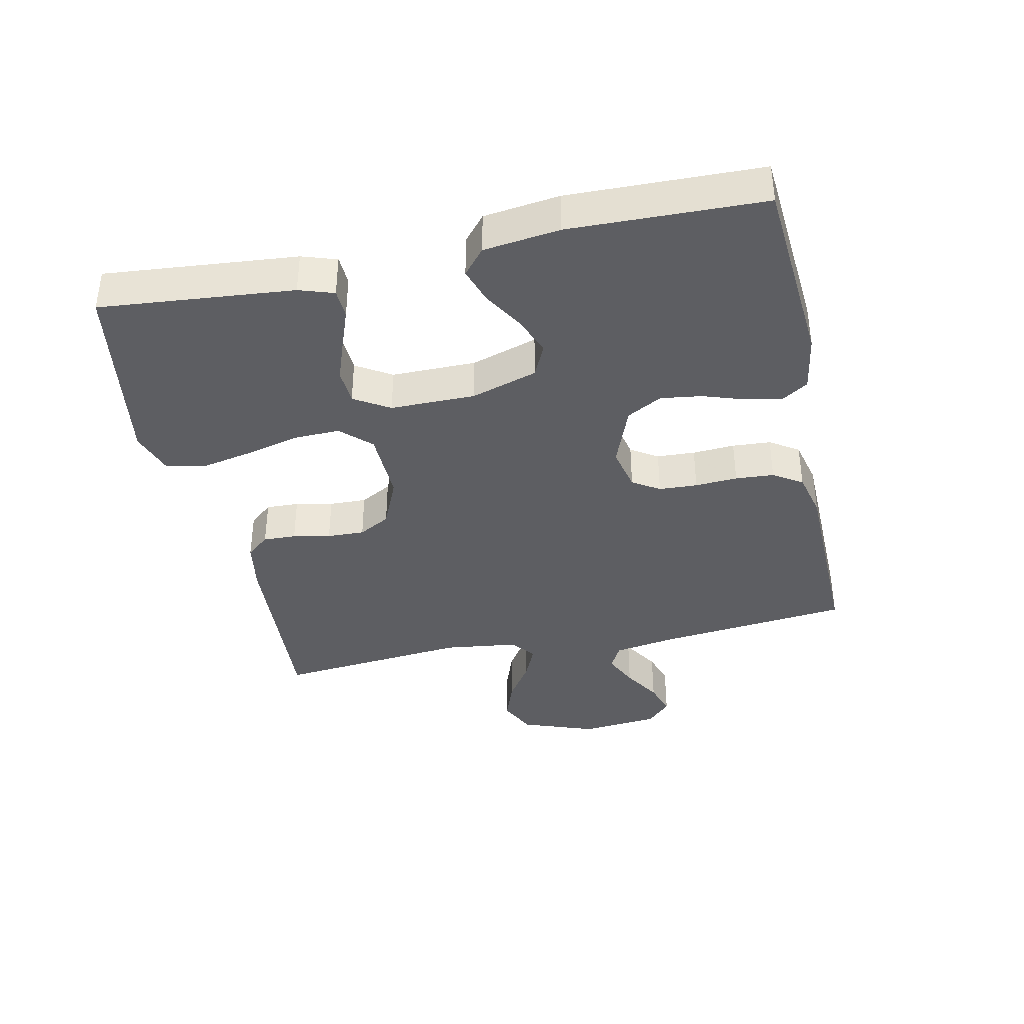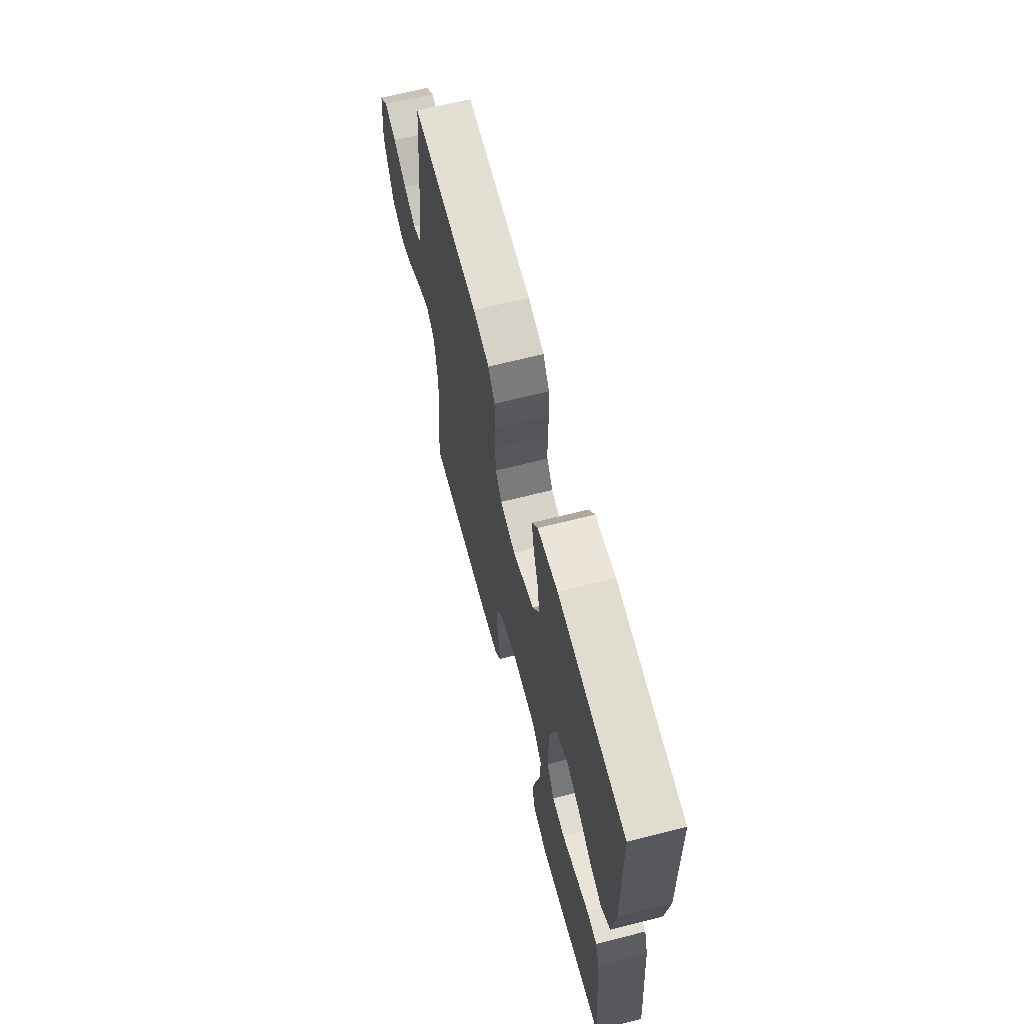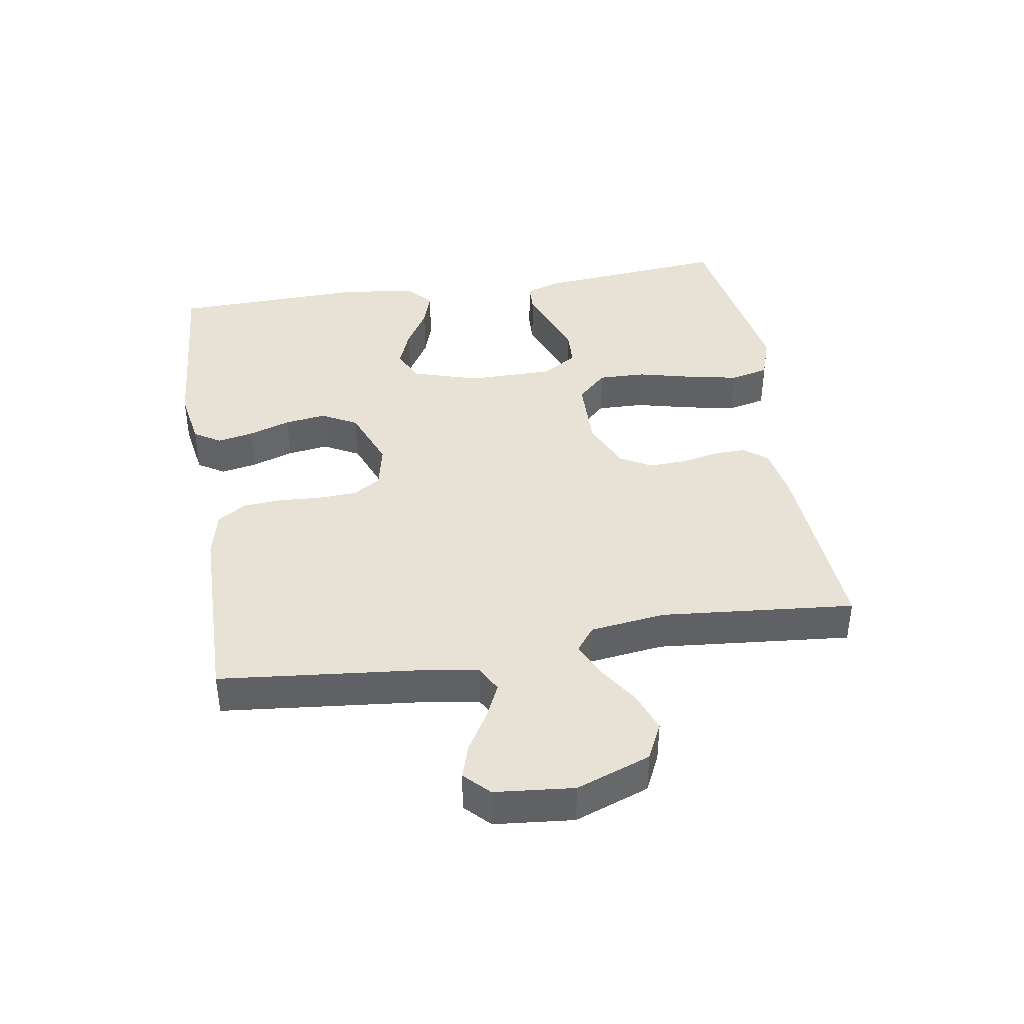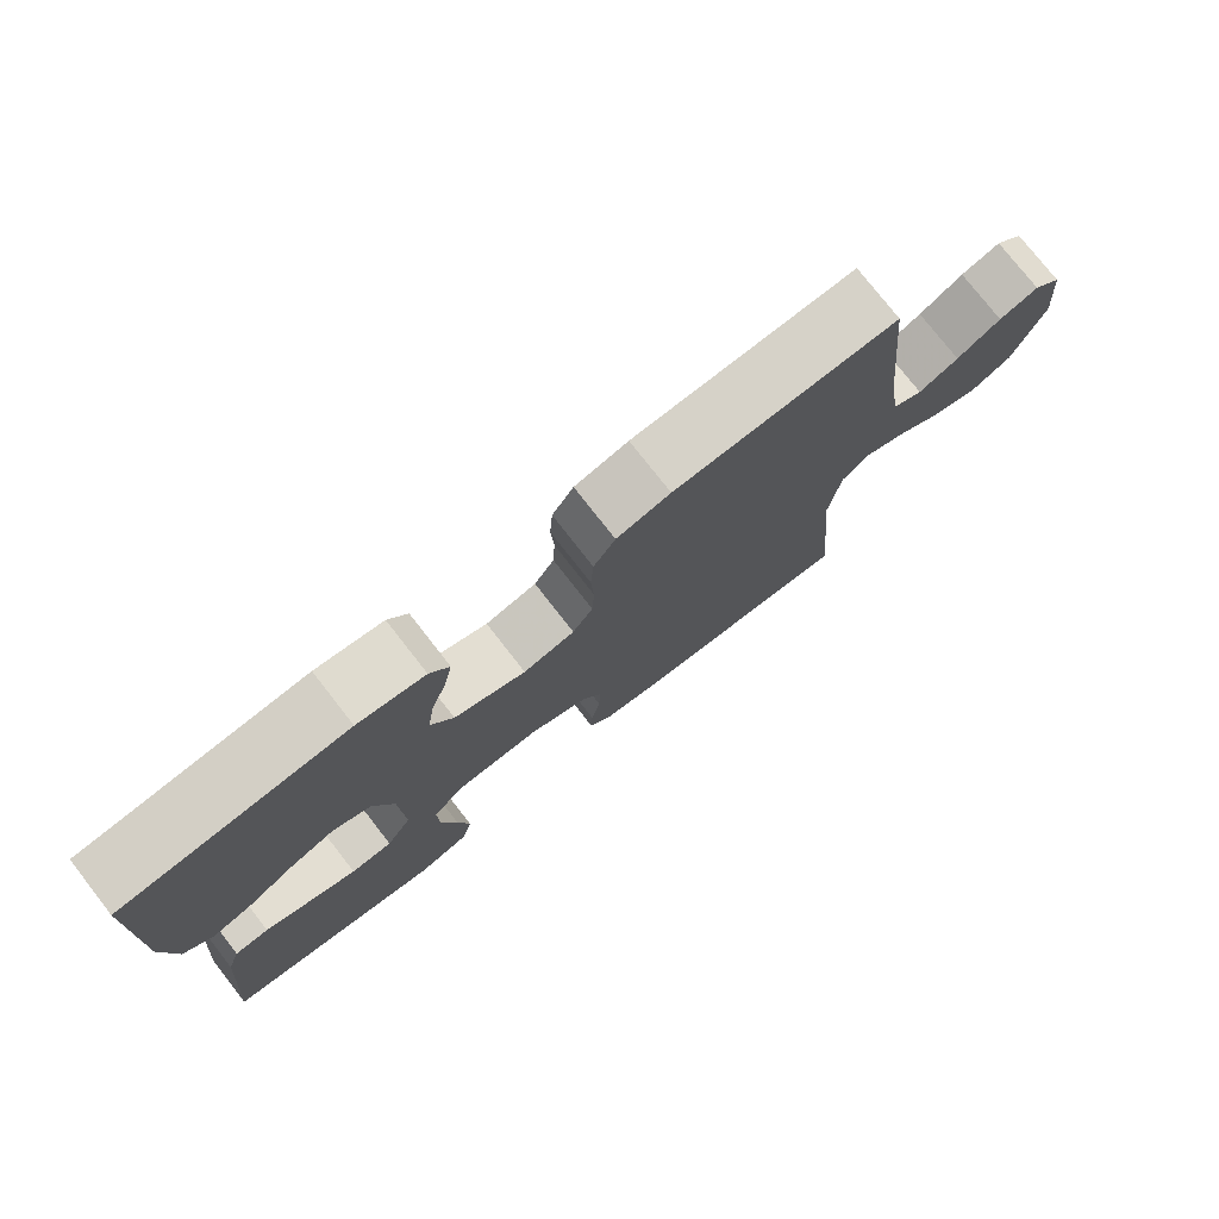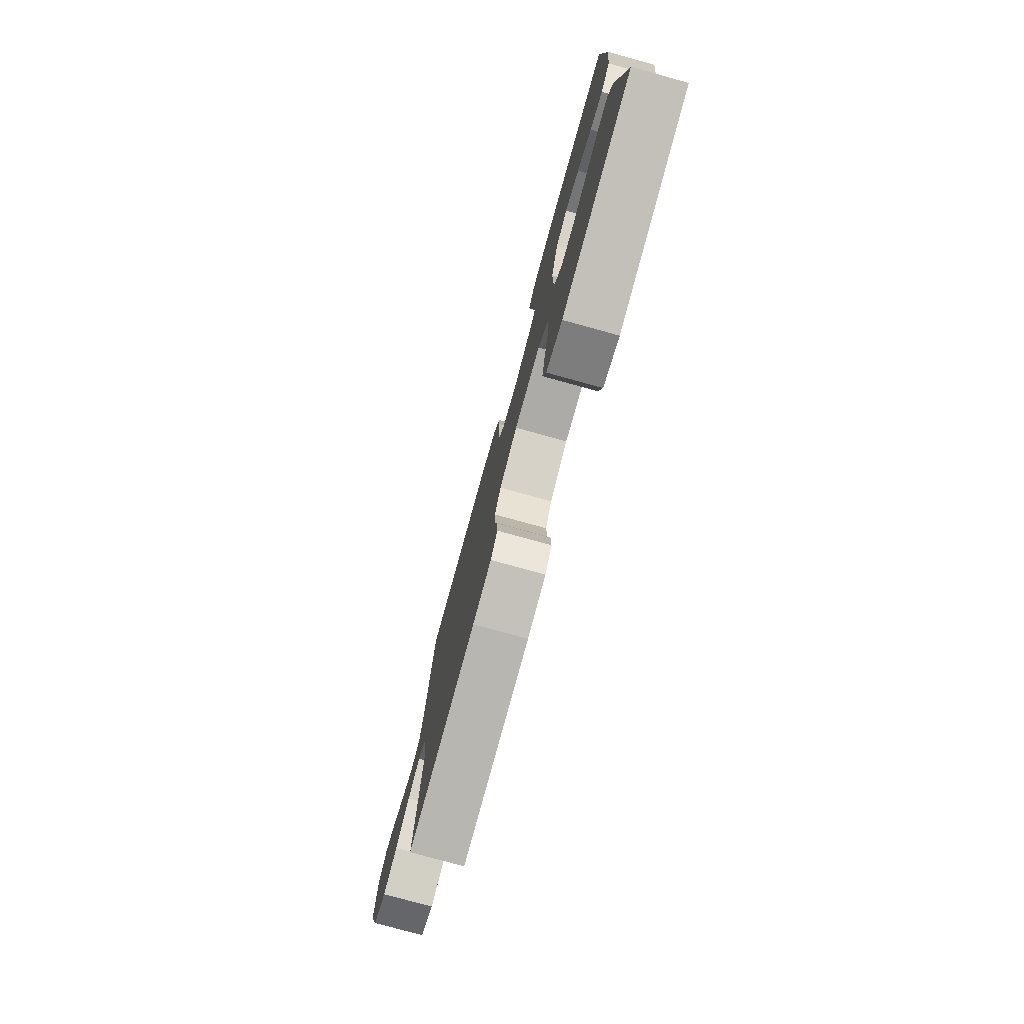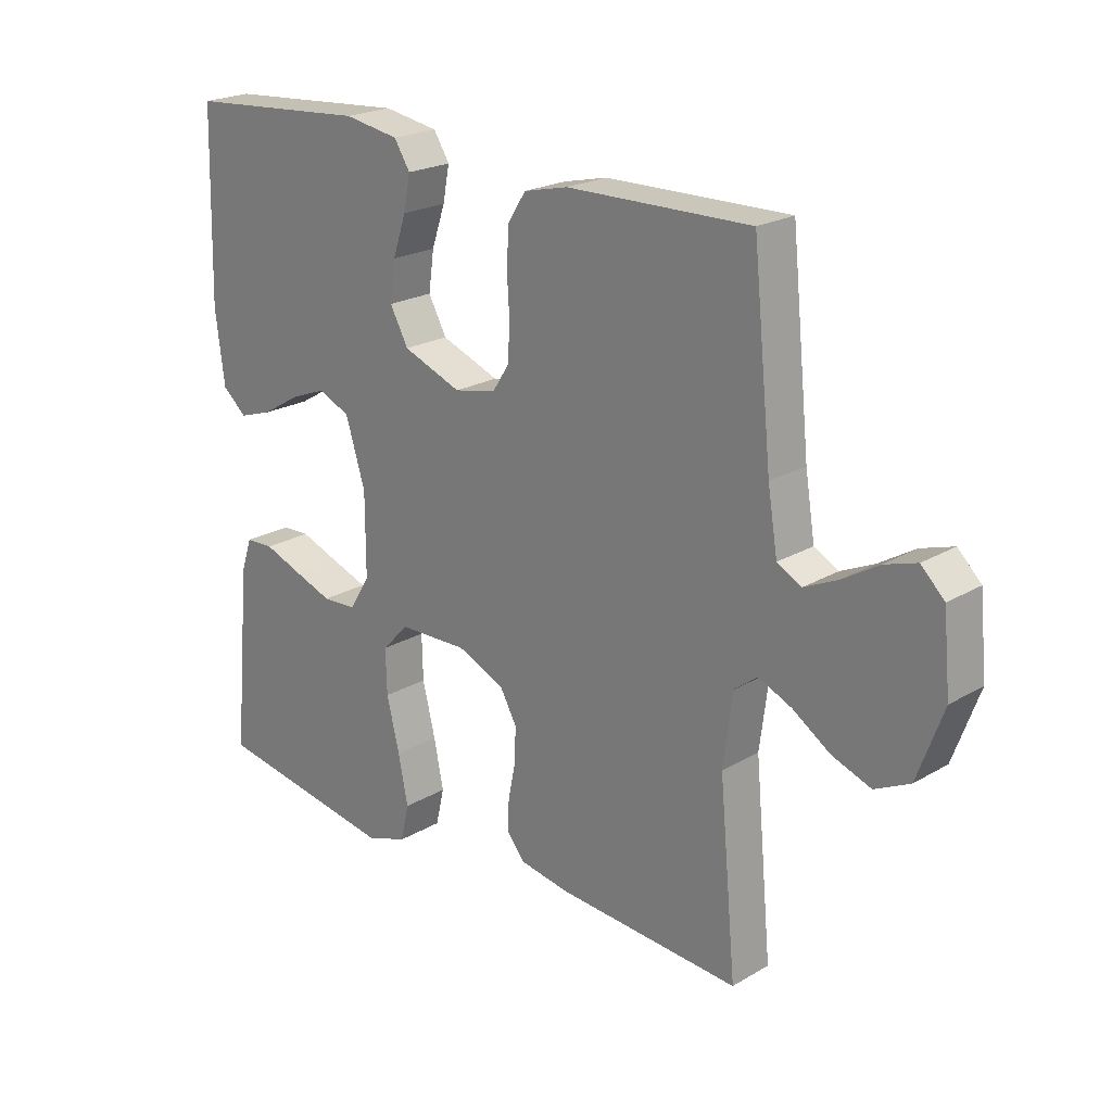
<metadata>
{"format":"obj","ext":"obj","renderer":"f3d","projection":"perspective","resolution":1024,"background":"white","views":[{"elev":-38.3,"azim":-77.8,"up":"+Y"},{"elev":65.5,"azim":-104.4,"up":"+Z"},{"elev":40.5,"azim":80.7,"up":"+Y"},{"elev":77.0,"azim":-38.0,"up":"+Z"},{"elev":-77.9,"azim":-105.4,"up":"+Z"},{"elev":21.9,"azim":44.4,"up":"+Z"}]}
</metadata>
<code>
v 0.5 0.07 0.5
v 0.531 0.07 0.2
v 0.547 0.07 0.102
v 0.587 0.07 0.081
v 0.641 0.07 0.106
v 0.7 0.07 0.142
v 0.753 0.07 0.159
v 0.791 0.07 0.122
v 0.803 0.07 0
v 0.761 0.07 -0.115
v 0.704 0.07 -0.143
v 0.641 0.07 -0.12
v 0.579 0.07 -0.079
v 0.525 0.07 -0.055
v 0.487 0.07 -0.084
v 0.472 0.07 -0.2
v 0.5 0.07 -0.5
v 0.2 0.07 -0.48
v 0.119 0.07 -0.466
v 0.089 0.07 -0.43
v 0.091 0.07 -0.379
v 0.103 0.07 -0.321
v 0.105 0.07 -0.263
v 0.078 0.07 -0.214
v 0 0.07 -0.18
v -0.113 0.07 -0.183
v -0.157 0.07 -0.229
v -0.155 0.07 -0.302
v -0.134 0.07 -0.387
v -0.118 0.07 -0.466
v -0.132 0.07 -0.526
v -0.2 0.07 -0.549
v -0.5 0.07 -0.5
v -0.472 0.07 -0.2
v -0.454 0.07 -0.146
v -0.408 0.07 -0.144
v -0.346 0.07 -0.167
v -0.282 0.07 -0.19
v -0.226 0.07 -0.187
v -0.192 0.07 -0.132
v -0.192 0.07 0
v -0.224 0.07 0.103
v -0.275 0.07 0.127
v -0.336 0.07 0.103
v -0.398 0.07 0.066
v -0.453 0.07 0.048
v -0.493 0.07 0.082
v -0.508 0.07 0.2
v -0.5 0.07 0.5
v -0.2 0.07 0.523
v -0.11 0.07 0.508
v -0.084 0.07 0.467
v -0.095 0.07 0.411
v -0.117 0.07 0.346
v -0.126 0.07 0.282
v -0.096 0.07 0.227
v 0 0.07 0.19
v 0.069 0.07 0.205
v 0.096 0.07 0.247
v 0.099 0.07 0.307
v 0.095 0.07 0.373
v 0.099 0.07 0.433
v 0.128 0.07 0.478
v 0.2 0.07 0.495
v 0.5 0 0.5
v 0.531 0 0.2
v 0.547 0 0.102
v 0.587 0 0.081
v 0.641 0 0.106
v 0.7 0 0.142
v 0.753 0 0.159
v 0.791 0 0.122
v 0.803 0 0
v 0.761 0 -0.115
v 0.704 0 -0.143
v 0.641 0 -0.12
v 0.579 0 -0.079
v 0.525 0 -0.055
v 0.487 0 -0.084
v 0.472 0 -0.2
v 0.5 0 -0.5
v 0.2 0 -0.48
v 0.119 0 -0.466
v 0.089 0 -0.43
v 0.091 0 -0.379
v 0.103 0 -0.321
v 0.105 0 -0.263
v 0.078 0 -0.214
v 0 0 -0.18
v -0.113 0 -0.183
v -0.157 0 -0.229
v -0.155 0 -0.302
v -0.134 0 -0.387
v -0.118 0 -0.466
v -0.132 0 -0.526
v -0.2 0 -0.549
v -0.5 0 -0.5
v -0.472 0 -0.2
v -0.454 0 -0.146
v -0.408 0 -0.144
v -0.346 0 -0.167
v -0.282 0 -0.19
v -0.226 0 -0.187
v -0.192 0 -0.132
v -0.192 0 0
v -0.224 0 0.103
v -0.275 0 0.127
v -0.336 0 0.103
v -0.398 0 0.066
v -0.453 0 0.048
v -0.493 0 0.082
v -0.508 0 0.2
v -0.5 0 0.5
v -0.2 0 0.523
v -0.11 0 0.508
v -0.084 0 0.467
v -0.095 0 0.411
v -0.117 0 0.346
v -0.126 0 0.282
v -0.096 0 0.227
v 0 0 0.19
v 0.069 0 0.205
v 0.096 0 0.247
v 0.099 0 0.307
v 0.095 0 0.373
v 0.099 0 0.433
v 0.128 0 0.478
v 0.2 0 0.495
f 64 1 2
f 63 64 2
f 62 63 2
f 61 62 2
f 60 61 2
f 59 60 2 3
f 58 59 3 4
f 57 58 4
f 52 53 54
f 51 52 54
f 50 51 54
f 49 50 54
f 48 49 54
f 47 48 54
f 46 47 54
f 45 46 54
f 44 45 54
f 43 44 54 55
f 42 43 55 56
f 35 36 37
f 34 35 37
f 33 34 37
f 32 33 37
f 31 32 37
f 30 31 37
f 29 30 37
f 28 29 37
f 28 37 38
f 27 28 38 39
f 20 21 22
f 19 20 22
f 18 19 22
f 17 18 22
f 16 17 22
f 15 16 22 23
f 14 15 23 24
f 11 12 13
f 10 11 13
f 9 10 13
f 8 9 13
f 7 8 13
f 6 7 13
f 5 6 13
f 4 5 13 14
f 14 24 25
f 4 14 25
f 57 4 25
f 57 25 26
f 56 57 26
f 42 56 26
f 41 42 26
f 27 39 40
f 26 27 40 41
f 66 65 128
f 66 128 127
f 66 127 126
f 66 126 125
f 66 125 124
f 67 66 124 123
f 68 67 123 122
f 68 122 121
f 118 117 116
f 118 116 115
f 118 115 114
f 118 114 113
f 118 113 112
f 118 112 111
f 118 111 110
f 118 110 109
f 118 109 108
f 119 118 108 107
f 120 119 107 106
f 101 100 99
f 101 99 98
f 101 98 97
f 101 97 96
f 101 96 95
f 101 95 94
f 101 94 93
f 101 93 92
f 102 101 92
f 103 102 92 91
f 86 85 84
f 86 84 83
f 86 83 82
f 86 82 81
f 86 81 80
f 87 86 80 79
f 88 87 79 78
f 77 76 75
f 77 75 74
f 77 74 73
f 77 73 72
f 77 72 71
f 77 71 70
f 77 70 69
f 78 77 69 68
f 89 88 78
f 89 78 68
f 89 68 121
f 90 89 121
f 90 121 120
f 90 120 106
f 90 106 105
f 104 103 91
f 105 104 91 90
f 1 65 66 2
f 2 66 67 3
f 3 67 68 4
f 4 68 69 5
f 5 69 70 6
f 6 70 71 7
f 7 71 72 8
f 8 72 73 9
f 9 73 74 10
f 10 74 75 11
f 11 75 76 12
f 12 76 77 13
f 13 77 78 14
f 14 78 79 15
f 15 79 80 16
f 16 80 81 17
f 17 81 82 18
f 18 82 83 19
f 19 83 84 20
f 20 84 85 21
f 21 85 86 22
f 22 86 87 23
f 23 87 88 24
f 24 88 89 25
f 25 89 90 26
f 26 90 91 27
f 27 91 92 28
f 28 92 93 29
f 29 93 94 30
f 30 94 95 31
f 31 95 96 32
f 32 96 97 33
f 33 97 98 34
f 34 98 99 35
f 35 99 100 36
f 36 100 101 37
f 37 101 102 38
f 38 102 103 39
f 39 103 104 40
f 40 104 105 41
f 41 105 106 42
f 42 106 107 43
f 43 107 108 44
f 44 108 109 45
f 45 109 110 46
f 46 110 111 47
f 47 111 112 48
f 48 112 113 49
f 49 113 114 50
f 50 114 115 51
f 51 115 116 52
f 52 116 117 53
f 53 117 118 54
f 54 118 119 55
f 55 119 120 56
f 56 120 121 57
f 57 121 122 58
f 58 122 123 59
f 59 123 124 60
f 60 124 125 61
f 61 125 126 62
f 62 126 127 63
f 63 127 128 64
f 64 128 65 1

</code>
